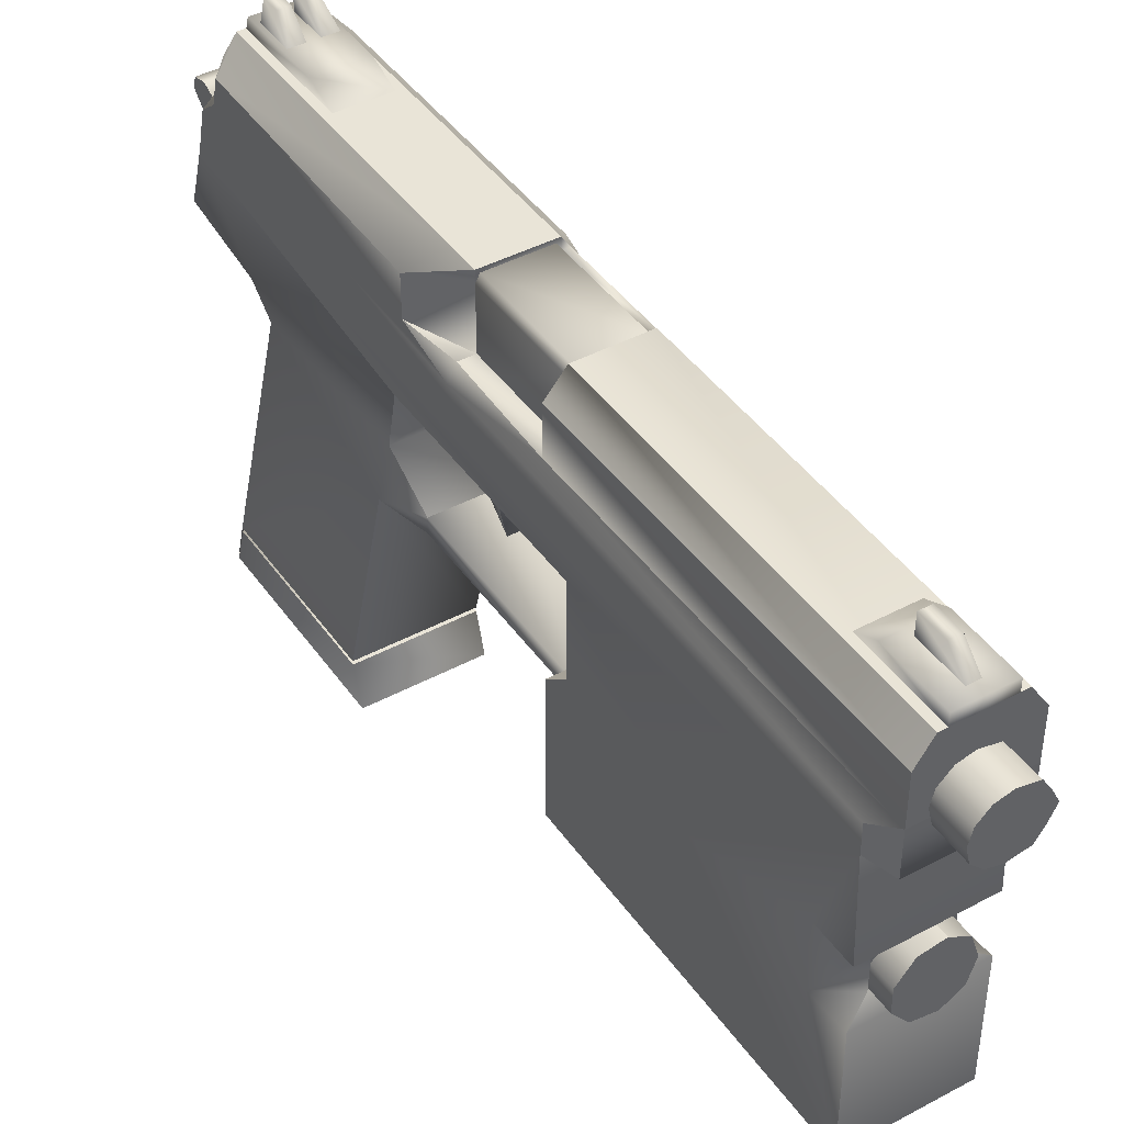
<metadata>
{"format":"obj","ext":"obj","renderer":"f3d","projection":"perspective","resolution":1024,"background":"white","views":[{"elev":43.1,"azim":-32.4,"up":"+Y"}]}
</metadata>
<code>
g Model001_5_09-Default
v 0.006108 0.4121 0.1364
v 0.06515 0.4121 0.1364
v 0.006108 0.4121 0.2321
v 0.06515 0.4121 0.2321
v 0.006108 0.3917 0.1303
v 0.06515 0.4121 0.1364
v 0.006108 0.3917 0.1303
v 0.06515 0.3917 0.1303
v 0.06515 0.4121 0.1364
v 0.06515 0.4121 0.1364
v 0.06515 0.3917 0.1303
v 0.06515 0.4121 0.2321
v 0.06515 0.3917 0.2382
v 0.006108 0.3917 0.2382
v 0.006108 0.3917 0.1303
v 0.006108 0.4121 0.2321
v 0.006108 0.4121 0.1364
v 0.06515 0.3917 0.1303
v 0.006108 0.3917 0.1303
v 0.06515 0.3917 0.2382
v 0.006108 0.3917 0.2382
v 0.01222 0.5811 0.1893
v 0.01222 0.5811 0.2626
v 0.01222 0.4101 0.1364
v 0.01222 0.4101 0.2077
v 0.01222 0.5811 0.2626
v 0.05904 0.5811 0.2626
v 0.01222 0.4101 0.2077
v 0.05904 0.5811 0.2626
v 0.05904 0.4101 0.2077
v 0.01222 0.4101 0.2077
v 0.05904 0.5811 0.2626
v 0.05904 0.5811 0.1893
v 0.05904 0.4101 0.2077
v 0.05904 0.4101 0.1364
v 0.01222 0.5811 0.1893
v 0.01222 0.4101 0.1364
v 0.03868 0.5566 0.568
v 0.02647 0.5546 0.568
v 0.03868 0.5566 0.5538
v 0.02647 0.5546 0.5538
v 0.01832 0.5444 0.568
v 0.01832 0.5444 0.5538
v 0.01832 0.5322 0.568
v 0.01832 0.5322 0.5538
v 0.02647 0.522 0.568
v 0.02647 0.522 0.5538
v 0.03868 0.52 0.568
v 0.03868 0.52 0.5538
v 0.04886 0.5261 0.568
v 0.04886 0.5261 0.5538
v 0.05293 0.5383 0.568
v 0.05293 0.5383 0.5538
v 0.04886 0.5505 0.568
v 0.04886 0.5505 0.5538
v 0.03868 0.5566 0.568
v 0.03868 0.5566 0.5538
v 0.05293 0.634 0.5925
v 0.04886 0.6259 0.5925
v 0.04886 0.6422 0.5925
v 0.04479 0.6483 0.5925
v 0.04479 0.6198 0.5925
v 0.03461 0.6503 0.5925
v 0.03461 0.6177 0.5925
v 0.02647 0.6483 0.5925
v 0.02647 0.6198 0.5925
v 0.02036 0.6422 0.5925
v 0.02036 0.6259 0.5925
v 0.01832 0.634 0.5925
v 0.0509 0.6646 0.3766
v 0.0509 0.6646 0.3176
v 0.05293 0.6605 0.3766
v 0.05293 0.6605 0.3176
v 0.05293 0.6198 0.3766
v 0.05293 0.6198 0.3176
v 0.05293 0.6605 0.3176
v 0.01832 0.6605 0.3176
v 0.05293 0.6198 0.3176
v 0.01832 0.6198 0.3176
v 0.01832 0.6198 0.3766
v 0.01832 0.6198 0.3176
v 0.01832 0.6605 0.3766
v 0.01832 0.6605 0.3176
v 0.02036 0.6646 0.3766
v 0.02036 0.6646 0.3176
v 0.0509 0.6646 0.3766
v 0.0509 0.6646 0.3176
v 0.05293 0.6605 0.3176
v 0.05904 0.634 0.1364
v 0.04683 0.634 0.1364
v 0.05904 0.6075 0.1303
v 0.04683 0.5851 0.1222
v 0.06515 0.577 0.1201
v 0.0509 0.5729 0.1181
v 0.02647 0.5851 0.1222
v 0.02036 0.5729 0.1181
v 0.006108 0.577 0.1201
v 0.006108 0.6075 0.1303
v 0.01222 0.6075 0.1303
v 0.02647 0.634 0.1364
v 0.01222 0.634 0.1364
v 0.06515 0.6075 0.1303
v 0.02647 0.5851 0.1466
v 0.04683 0.5851 0.1466
v 0.02647 0.634 0.1608
v 0.04683 0.634 0.1608
v 0.04683 0.5851 0.1466
v 0.04683 0.5851 0.1222
v 0.04683 0.634 0.1608
v 0.04683 0.634 0.1364
v 0.02647 0.5851 0.1466
v 0.02647 0.5851 0.1222
v 0.02647 0.634 0.1608
v 0.02647 0.634 0.1364
v 0.06515 0.6299 0.1364
v 0.05904 0.6381 0.1384
v 0.04683 0.6564 0.1446
v 0.05904 0.6584 0.1466
v 0.05293 0.6666 0.1466
v 0.02647 0.6564 0.1446
v 0.01832 0.6666 0.1466
v 0.01222 0.6584 0.1466
v 0.01222 0.6381 0.1384
v 0.006108 0.6299 0.1364
v 0.04683 0.634 0.1608
v 0.04683 0.6564 0.1669
v 0.02647 0.634 0.1608
v 0.02647 0.6564 0.1669
v 0.006108 0.6523 0.1507
v 0.006108 0.6381 0.1466
v 0.06515 0.6381 0.1466
v 0.06515 0.6523 0.1507
v 0.04683 0.634 0.1364
v 0.04683 0.6564 0.1446
v 0.04683 0.634 0.1608
v 0.04683 0.6564 0.1669
v 0.02647 0.634 0.1608
v 0.02647 0.6564 0.1669
v 0.02647 0.634 0.1364
v 0.02647 0.6564 0.1446
v 0.05904 0.634 0.1364
v 0.05904 0.634 0.2443
v 0.05904 0.6075 0.1303
v 0.05904 0.6075 0.2443
v 0.01222 0.6075 0.1303
v 0.01222 0.6075 0.2443
v 0.01222 0.634 0.1364
v 0.01222 0.634 0.2443
v 0.03054 0.5363 0.3156
v 0.03054 0.5526 0.2972
v 0.03054 0.5587 0.3034
v 0.03054 0.5994 0.2932
v 0.03054 0.5587 0.3034
v 0.03054 0.5994 0.3074
v 0.04072 0.5526 0.2972
v 0.03054 0.5363 0.3156
v 0.04072 0.5587 0.3034
v 0.04072 0.5363 0.3156
v 0.04072 0.5526 0.2972
v 0.04072 0.5587 0.3034
v 0.04072 0.5994 0.2932
v 0.04072 0.5994 0.3074
v 0.04072 0.5587 0.3034
v 0.03054 0.5587 0.3034
v 0.03054 0.5994 0.3074
v 0.006108 0.3938 0.1303
v 0.06515 0.3938 0.1303
v 0.02036 0.3938 0.116
v 0.0509 0.3938 0.116
v 0.06515 0.4141 0.1364
v 0.06515 0.4141 0.2321
v 0.06515 0.5566 0.1812
v 0.06515 0.5261 0.2626
v 0.06515 0.5607 0.2728
v 0.05701 0.522 0.285
v 0.05701 0.5302 0.285
v 0.05701 0.5302 0.3848
v 0.05701 0.522 0.3848
v 0.006108 0.4141 0.2321
v 0.006108 0.4141 0.1364
v 0.006108 0.5261 0.2626
v 0.006108 0.5566 0.1812
v 0.006108 0.5607 0.2728
v 0.006108 0.5892 0.2789
v 0.01425 0.5302 0.285
v 0.01425 0.522 0.285
v 0.01425 0.522 0.3848
v 0.01425 0.5302 0.3848
v 0.006108 0.6075 0.5599
v 0.06515 0.6075 0.5599
v 0.006108 0.5566 0.5619
v 0.06515 0.5566 0.5619
v 0.01832 0.5505 0.5558
v 0.05293 0.5505 0.5558
v 0.05293 0.5302 0.5558
v 0.01832 0.5302 0.5558
v 0.06515 0.5241 0.5619
v 0.006108 0.5241 0.5619
v 0.06515 0.4589 0.5619
v 0.006108 0.4589 0.5619
v 0.06515 0.5424 0.395
v 0.06515 0.5302 0.3807
v 0.06515 0.4589 0.3807
v 0.06515 0.4589 0.3807
v 0.006108 0.4589 0.3807
v 0.06515 0.4589 0.5619
v 0.006108 0.4589 0.5619
v 0.006108 0.4589 0.3807
v 0.006108 0.5302 0.3807
v 0.006108 0.5424 0.395
v 0.006108 0.5892 0.2789
v 0.006108 0.6075 0.1303
v 0.006108 0.5892 0.395
v 0.006108 0.6075 0.395
v 0.006108 0.6075 0.5599
v 0.05701 0.522 0.3848
v 0.01425 0.522 0.3848
v 0.06515 0.4589 0.3807
v 0.06515 0.5302 0.3807
v 0.006108 0.4589 0.3807
v 0.006108 0.5302 0.3807
v 0.06515 0.5892 0.2789
v 0.06515 0.5892 0.395
v 0.06515 0.3938 0.1303
v 0.06515 0.4141 0.1364
v 0.0509 0.3938 0.116
v 0.0509 0.5546 0.1649
v 0.02036 0.5546 0.1649
v 0.06515 0.5566 0.1812
v 0.02036 0.3938 0.116
v 0.006108 0.5566 0.1812
v 0.006108 0.4141 0.1364
v 0.006108 0.3938 0.1303
v 0.006108 0.4141 0.2321
v 0.006108 0.5261 0.2626
v 0.006108 0.5892 0.2789
v 0.006108 0.5607 0.2728
v 0.01425 0.5302 0.285
v 0.006108 0.5424 0.395
v 0.06515 0.5424 0.395
v 0.006108 0.5892 0.395
v 0.06515 0.5892 0.395
v 0.006108 0.5302 0.3807
v 0.06515 0.5302 0.3807
v 0.006108 0.5424 0.395
v 0.06515 0.5424 0.395
v 0.05701 0.5302 0.3848
v 0.05701 0.5302 0.285
v 0.006108 0.5322 0.4703
v 0.006108 0.5566 0.5395
v 0.006108 0.522 0.5395
v 0.01832 0.5505 0.5558
v 0.01832 0.5302 0.5558
v 0.006108 0.5241 0.5619
v 0.006108 0.4589 0.5619
v 0.006108 0.4589 0.3807
v 0.006108 0.5424 0.395
v 0.006108 0.5566 0.5619
v 0.006108 0.5689 0.1669
v 0.02036 0.5648 0.1547
v 0.02036 0.5546 0.1649
v 0.0509 0.5546 0.1649
v 0.006108 0.577 0.1201
v 0.02036 0.5729 0.1181
v 0.0509 0.5729 0.1181
v 0.0509 0.5648 0.1547
v 0.06515 0.5689 0.1669
v 0.06515 0.6075 0.1303
v 0.06515 0.577 0.1201
v 0.06515 0.5892 0.2789
v 0.06515 0.6075 0.397
v 0.06515 0.6075 0.5599
v 0.06515 0.5322 0.4703
v 0.06515 0.5566 0.5395
v 0.06515 0.522 0.5395
v 0.05293 0.5505 0.5558
v 0.05293 0.5302 0.5558
v 0.06515 0.5241 0.5619
v 0.06515 0.4589 0.5619
v 0.06515 0.4589 0.3807
v 0.06515 0.5424 0.395
v 0.06515 0.5566 0.5619
v 0.06515 0.5974 0.228
v 0.06515 0.5974 0.1669
v 0.07329 0.5892 0.2219
v 0.07329 0.5892 0.169
v 0.06515 0.5831 0.228
v 0.06515 0.5831 0.1669
v 0.04886 0.5261 0.568
v 0.03868 0.52 0.568
v 0.03461 0.5383 0.568
v 0.02647 0.522 0.568
v 0.01832 0.5322 0.568
v 0.01832 0.5444 0.568
v 0.02647 0.5546 0.568
v 0.03868 0.5566 0.568
v 0.04886 0.5505 0.568
v 0.05293 0.5383 0.568
v 0.0224 0.6422 0.3766
v 0.02647 0.6483 0.5925
v 0.02036 0.6422 0.5925
v 0.01832 0.634 0.3766
v 0.02647 0.6483 0.3766
v 0.03461 0.6503 0.5925
v 0.03461 0.6503 0.3766
v 0.04479 0.6483 0.5925
v 0.04275 0.6483 0.3766
v 0.04886 0.6422 0.5925
v 0.04886 0.6422 0.3766
v 0.05293 0.634 0.5925
v 0.0509 0.634 0.3766
v 0.04886 0.6259 0.5925
v 0.04886 0.6259 0.3766
v 0.04479 0.6198 0.5925
v 0.04275 0.6198 0.3766
v 0.03461 0.6177 0.5925
v 0.03461 0.6177 0.3766
v 0.02647 0.6198 0.5925
v 0.02647 0.6198 0.3766
v 0.02036 0.6259 0.5925
v 0.0224 0.6259 0.3766
v 0.01832 0.634 0.5925
v 0.03257 0.6727 0.1547
v 0.03257 0.6829 0.1547
v 0.02443 0.6727 0.1547
v 0.02647 0.6829 0.1547
v 0.03868 0.6829 0.1649
v 0.03868 0.6727 0.1751
v 0.03868 0.6829 0.1547
v 0.03868 0.6727 0.1547
v 0.03868 0.6727 0.1547
v 0.04683 0.6727 0.1547
v 0.03868 0.6829 0.1547
v 0.04479 0.6829 0.1547
v 0.02647 0.6829 0.1547
v 0.03257 0.6829 0.1547
v 0.02647 0.6829 0.1649
v 0.03257 0.6829 0.1649
v 0.02443 0.6727 0.1751
v 0.03257 0.6727 0.1751
v 0.04683 0.6727 0.1751
v 0.04479 0.6829 0.1649
v 0.04479 0.6829 0.1547
v 0.03257 0.6727 0.1547
v 0.02443 0.6727 0.1547
v 0.04683 0.6727 0.1547
v 0.0224 0.6727 0.1954
v 0.0224 0.6727 0.1486
v 0.04886 0.6727 0.1954
v 0.04886 0.6727 0.1486
v 0.04886 0.6666 0.2117
v 0.0224 0.6666 0.2117
v 0.04886 0.6666 0.1466
v 0.0224 0.6666 0.1466
v 0.03868 0.6727 0.5436
v 0.03868 0.6829 0.5436
v 0.03257 0.6727 0.5436
v 0.03257 0.6829 0.5436
v 0.03257 0.6829 0.5436
v 0.03868 0.6829 0.5436
v 0.03257 0.6829 0.5578
v 0.03868 0.6829 0.5578
v 0.03868 0.6727 0.568
v 0.03257 0.6727 0.568
v 0.03868 0.6727 0.5436
v 0.03257 0.6727 0.5436
v 0.04886 0.6727 0.5395
v 0.04886 0.6727 0.5741
v 0.0224 0.6727 0.5395
v 0.0224 0.6727 0.5741
v 0.04886 0.6666 0.5741
v 0.04886 0.6666 0.5273
v 0.0224 0.6666 0.5273
v 0.0224 0.6666 0.5741
v 0.006108 0.6075 0.5599
v 0.01018 0.6075 0.5741
v 0.01018 0.6075 0.5599
v 0.06108 0.6075 0.5741
v 0.06108 0.6075 0.5599
v 0.06515 0.6075 0.5599
v 0.06108 0.6299 0.5741
v 0.01018 0.6299 0.5741
v 0.06108 0.6544 0.5741
v 0.01018 0.6544 0.5741
v 0.05293 0.6666 0.5741
v 0.01832 0.6666 0.5741
v 0.06515 0.6218 0.3176
v 0.06515 0.6218 0.5599
v 0.06108 0.6299 0.3176
v 0.06108 0.6299 0.5741
v 0.06515 0.6075 0.5599
v 0.06515 0.6075 0.3176
v 0.06515 0.6299 0.1364
v 0.06515 0.6299 0.3013
v 0.06515 0.6381 0.1466
v 0.06515 0.6523 0.3013
v 0.06515 0.6523 0.1507
v 0.06108 0.6075 0.5741
v 0.06108 0.6299 0.5741
v 0.06515 0.6075 0.5599
v 0.06515 0.6218 0.5599
v 0.01018 0.6299 0.5741
v 0.01018 0.6075 0.5741
v 0.006108 0.6218 0.5599
v 0.006108 0.6075 0.5599
v 0.006108 0.6299 0.1364
v 0.006108 0.6075 0.3176
v 0.006108 0.6218 0.3176
v 0.006108 0.6075 0.5599
v 0.008144 0.6299 0.3766
v 0.008144 0.6544 0.3766
v 0.01018 0.6299 0.5741
v 0.01018 0.6544 0.5741
v 0.008144 0.6544 0.3766
v 0.01832 0.6666 0.3766
v 0.01018 0.6544 0.5741
v 0.01832 0.6666 0.5741
v 0.01018 0.6299 0.3176
v 0.008144 0.6299 0.3766
v 0.006108 0.6218 0.5599
v 0.006108 0.6299 0.2871
v 0.006108 0.6381 0.1466
v 0.006108 0.6523 0.1507
v 0.006108 0.6503 0.2871
v 0.01222 0.6584 0.1466
v 0.01832 0.6666 0.1466
v 0.006108 0.6523 0.1507
v 0.01832 0.6666 0.3013
v 0.006108 0.6523 0.1507
v 0.01832 0.6666 0.3176
v 0.01832 0.6299 0.3176
v 0.006108 0.6299 0.2871
v 0.01832 0.6605 0.3176
v 0.006108 0.6503 0.2871
v 0.01832 0.6666 0.3176
v 0.006108 0.6299 0.2871
v 0.06108 0.6544 0.5741
v 0.06108 0.6544 0.3176
v 0.06108 0.6299 0.3176
v 0.05293 0.6666 0.5741
v 0.05293 0.6666 0.3766
v 0.06108 0.6544 0.5741
v 0.05701 0.6605 0.3766
v 0.06108 0.6544 0.3176
v 0.05701 0.6605 0.3176
v 0.05293 0.6666 0.3176
v 0.05293 0.6666 0.3013
v 0.01832 0.6666 0.3176
v 0.01832 0.6666 0.3013
v 0.05293 0.6666 0.3176
v 0.05293 0.6666 0.3013
v 0.01832 0.6666 0.1466
v 0.05293 0.6666 0.1466
v 0.06515 0.6299 0.3013
v 0.06515 0.6523 0.1507
v 0.05293 0.6666 0.1466
v 0.05904 0.6584 0.1466
v 0.06515 0.6523 0.1507
v 0.06515 0.6523 0.3013
v 0.06515 0.6299 0.3013
v 0.06515 0.6523 0.3013
v 0.05293 0.6605 0.3766
v 0.05701 0.6605 0.3766
v 0.0509 0.6646 0.3766
v 0.05293 0.6666 0.3766
v 0.02036 0.6646 0.3766
v 0.01832 0.6605 0.3766
v 0.008144 0.6544 0.3766
v 0.008144 0.6299 0.3766
v 0.01832 0.6299 0.3766
v 0.01832 0.6605 0.3176
v 0.05293 0.6605 0.3176
v 0.05293 0.6666 0.3176
v 0.05701 0.6605 0.3176
v 0.01832 0.6666 0.3766
v 0.01832 0.6666 0.5741
v 0.05293 0.6666 0.5741
v 0.01018 0.6299 0.3176
v 0.01832 0.6299 0.3766
v 0.006108 0.6299 0.2871
v 0.05701 0.6605 0.3176
v 0.06515 0.6523 0.3013
v 0.04479 0.6177 0.1099
v 0.04479 0.6075 0.1038
v 0.04479 0.6075 0.1547
v 0.04479 0.5933 0.1242
v 0.04479 0.575 0.1568
v 0.04479 0.5974 0.09162
v 0.04479 0.6116 0.09569
v 0.04479 0.6035 0.08551
v 0.04479 0.6096 0.08755
v 0.02647 0.575 0.1568
v 0.02647 0.5933 0.1242
v 0.02647 0.6075 0.1547
v 0.02647 0.6177 0.1099
v 0.02647 0.6075 0.1038
v 0.02647 0.5974 0.09162
v 0.02647 0.6116 0.09569
v 0.02647 0.6035 0.08551
v 0.02647 0.6096 0.08755
v 0.04479 0.6075 0.1547
v 0.02647 0.6075 0.1547
v 0.04479 0.6177 0.1099
v 0.02647 0.6177 0.1099
v 0.03868 0.6198 0.1059
v 0.03257 0.6198 0.1059
v 0.04479 0.6075 0.1038
v 0.03868 0.6096 0.09976
v 0.04479 0.6116 0.09569
v 0.02647 0.6116 0.09569
v 0.04479 0.6096 0.08755
v 0.02647 0.6096 0.08755
v 0.02647 0.6035 0.08551
v 0.04479 0.6035 0.08551
v 0.03257 0.6096 0.09976
v 0.02647 0.6075 0.1038
v 0.02647 0.575 0.1568
v 0.04479 0.575 0.1568
v 0.02647 0.5933 0.1242
v 0.04479 0.5933 0.1242
v 0.02647 0.5974 0.09162
v 0.04479 0.5974 0.09162
v 0.02647 0.6035 0.08551
v 0.04479 0.6035 0.08551
f -522 -524 -523
f -522 -523 -521
f -519 -524 -520
f -516 -518 -517
f -513 -515 -514
f -513 -514 -512
f -509 -511 -510
f -509 -510 -508
f -512 -511 -509
f -512 -509 -513
f -505 -507 -506
f -505 -506 -504
f -501 -503 -502
f -501 -502 -500
f -497 -499 -498
f -494 -496 -495
f -491 -493 -492
f -491 -492 -490
f -490 -492 -489
f -490 -489 -488
f -485 -487 -486
f -485 -486 -484
f -484 -486 -483
f -484 -483 -482
f -482 -483 -481
f -482 -481 -480
f -480 -481 -479
f -480 -479 -478
f -478 -479 -477
f -478 -477 -476
f -476 -477 -475
f -476 -475 -474
f -474 -475 -473
f -474 -473 -472
f -472 -473 -471
f -472 -471 -470
f -470 -471 -469
f -470 -469 -468
f -465 -467 -466
f -465 -466 -464
f -464 -466 -463
f -464 -463 -462
f -462 -463 -461
f -462 -461 -460
f -460 -461 -459
f -460 -459 -458
f -458 -459 -457
f -458 -457 -456
f -453 -455 -454
f -453 -454 -452
f -451 -453 -452
f -451 -452 -450
f -447 -449 -448
f -447 -448 -446
f -443 -445 -444
f -443 -444 -442
f -441 -443 -442
f -441 -442 -440
f -439 -441 -440
f -439 -440 -438
f -437 -438 -440
f -437 -440 -442
f -434 -436 -435
f -434 -435 -433
f -432 -434 -433
f -432 -433 -431
f -431 -433 -430
f -431 -430 -429
f -428 -429 -430
f -428 -430 -427
f -426 -427 -430
f -426 -430 -425
f -424 -426 -425
f -434 -432 -423
f -420 -422 -421
f -420 -421 -419
f -416 -418 -417
f -416 -417 -415
f -418 -414 -413
f -418 -413 -417
f -414 -412 -411
f -414 -411 -413
f -436 -434 -423
f -436 -423 -410
f -409 -436 -410
f -435 -436 -409
f -435 -409 -408
f -408 -409 -407
f -408 -407 -406
f -405 -408 -406
f -405 -406 -404
f -403 -405 -404
f -425 -405 -403
f -425 -403 -402
f -424 -425 -402
f -424 -402 -401
f -427 -424 -401
f -424 -427 -426
f -398 -400 -399
f -398 -399 -397
f -403 -396 -395
f -403 -395 -402
f -401 -402 -395
f -409 -410 -394
f -409 -394 -407
f -393 -407 -394
f -390 -392 -391
f -390 -391 -389
f -386 -388 -387
f -386 -387 -385
f -391 -385 -387
f -391 -387 -389
f -382 -384 -383
f -382 -383 -381
f -378 -380 -379
f -378 -379 -377
f -374 -376 -375
f -372 -375 -373
f -372 -373 -371
f -369 -370 -375
f -372 -368 -367
f -372 -367 -369
f -366 -369 -367
f -366 -367 -365
f -364 -366 -365
f -364 -365 -363
f -371 -363 -365
f -360 -362 -361
f -375 -366 -364
f -375 -364 -373
f -357 -359 -358
f -357 -358 -356
f -353 -355 -354
f -353 -354 -352
f -351 -353 -352
f -351 -352 -350
f -349 -351 -350
f -349 -350 -348
f -347 -348 -350
f -344 -346 -345
f -344 -345 -343
f -342 -344 -343
f -342 -343 -341
f -344 -342 -340
f -344 -340 -339
f -338 -339 -340
f -338 -340 -337
f -334 -336 -335
f -334 -335 -333
f -332 -334 -333
f -332 -333 -331
f -330 -332 -331
f -329 -332 -330
f -329 -330 -328
f -327 -329 -328
f -327 -328 -326
f -325 -327 -326
f -322 -324 -323
f -319 -321 -320
f -319 -320 -318
f -315 -317 -316
f -312 -314 -313
f -312 -313 -311
f -310 -312 -311
f -352 -344 -339
f -352 -339 -350
f -309 -350 -339
f -309 -339 -308
f -305 -307 -306
f -305 -306 -304
f -302 -303 -341
f -302 -341 -312
f -299 -301 -300
f -299 -300 -298
f -297 -299 -298
f -296 -298 -300
f -295 -299 -297
f -295 -297 -294
f -293 -295 -294
f -295 -293 -292
f -354 -291 -290
f -354 -290 -352
f -288 -289 -303
f -288 -303 -351
f -349 -288 -351
f -288 -349 -287
f -284 -286 -285
f -284 -285 -283
f -280 -282 -281
f -280 -281 -279
f -277 -278 -337
f -277 -337 -340
f -276 -312 -310
f -276 -310 -275
f -274 -276 -275
f -274 -275 -273
f -272 -274 -273
f -274 -272 -271
f -274 -271 -270
f -276 -274 -270
f -276 -270 -269
f -268 -276 -269
f -276 -268 -312
f -267 -273 -275
f -267 -275 -310
f -266 -313 -341
f -266 -341 -343
f -265 -266 -343
f -265 -343 -264
f -263 -265 -264
f -262 -313 -266
f -262 -266 -265
f -261 -262 -265
f -261 -265 -260
f -259 -265 -263
f -259 -263 -353
f -258 -259 -353
f -258 -353 -351
f -303 -258 -351
f -258 -303 -257
f -258 -257 -256
f -260 -258 -256
f -259 -258 -260
f -259 -260 -265
f -254 -257 -255
f -254 -255 -302
f -253 -254 -302
f -253 -302 -252
f -251 -253 -252
f -251 -252 -250
f -249 -251 -250
f -249 -250 -248
f -247 -248 -250
f -247 -250 -246
f -246 -250 -252
f -246 -252 -245
f -244 -245 -252
f -244 -252 -302
f -251 -249 -243
f -251 -243 -253
f -240 -242 -241
f -240 -241 -239
f -238 -240 -239
f -238 -239 -237
f -241 -237 -239
f -240 -238 -242
f -234 -236 -235
f -234 -235 -233
f -232 -234 -233
f -234 -232 -231
f -234 -231 -230
f -229 -234 -230
f -234 -229 -228
f -234 -228 -227
f -236 -234 -227
f -224 -226 -225
f -226 -224 -223
f -225 -226 -222
f -225 -222 -221
f -221 -222 -220
f -221 -220 -219
f -219 -220 -218
f -219 -218 -217
f -217 -218 -216
f -217 -216 -215
f -215 -216 -214
f -215 -214 -213
f -213 -214 -212
f -213 -212 -211
f -211 -212 -210
f -211 -210 -209
f -209 -210 -208
f -209 -208 -207
f -207 -208 -206
f -207 -206 -205
f -205 -206 -204
f -205 -204 -203
f -203 -204 -223
f -203 -223 -224
f -200 -202 -201
f -200 -201 -199
f -196 -198 -197
f -196 -197 -195
f -192 -194 -193
f -192 -193 -191
f -188 -190 -189
f -188 -189 -187
f -186 -188 -187
f -186 -187 -185
f -183 -184 -197
f -183 -197 -198
f -182 -183 -198
f -182 -198 -196
f -181 -185 -187
f -181 -187 -189
f -190 -188 -186
f -190 -186 -180
f -179 -184 -183
f -179 -183 -182
f -176 -178 -177
f -176 -177 -175
f -178 -176 -174
f -178 -174 -173
f -172 -175 -177
f -172 -177 -171
f -178 -173 -171
f -178 -171 -177
f -174 -176 -175
f -174 -175 -172
f -168 -170 -169
f -168 -169 -167
f -164 -166 -165
f -164 -165 -163
f -162 -164 -163
f -164 -162 -161
f -163 -165 -160
f -163 -160 -162
f -161 -159 -166
f -161 -166 -164
f -156 -158 -157
f -156 -157 -155
f -154 -157 -158
f -154 -158 -153
f -158 -156 -152
f -158 -152 -153
f -156 -155 -151
f -156 -151 -152
f -157 -154 -151
f -157 -151 -155
f -148 -150 -149
f -148 -149 -147
f -146 -148 -147
f -146 -147 -145
f -144 -147 -149
f -144 -149 -143
f -142 -144 -143
f -142 -143 -141
f -140 -142 -141
f -140 -141 -139
f -136 -138 -137
f -136 -137 -135
f -133 -134 -137
f -133 -137 -138
f -132 -133 -138
f -132 -138 -131
f -130 -132 -131
f -130 -131 -129
f -128 -130 -129
f -133 -132 -257
f -125 -127 -126
f -125 -126 -124
f -121 -123 -122
f -121 -122 -120
f -118 -313 -119
f -118 -119 -117
f -116 -118 -117
f -113 -115 -114
f -113 -114 -112
f -109 -111 -110
f -109 -110 -108
f -117 -107 -106
f -117 -106 -105
f -105 -106 -113
f -117 -105 -116
f -104 -117 -119
f -104 -119 -103
f -102 -104 -103
f -104 -102 -101
f -98 -100 -99
f -96 -99 -97
f -96 -97 -101
f -95 -101 -97
f -92 -94 -93
f -92 -93 -91
f -90 -92 -91
f -89 -107 -117
f -135 -88 -87
f -135 -87 -86
f -83 -85 -84
f -83 -84 -82
f -81 -83 -82
f -81 -82 -80
f -78 -80 -79
f -75 -77 -76
f -75 -76 -74
f -74 -76 -73
f -74 -73 -72
f -138 -136 -71
f -68 -70 -69
f -78 -69 -67
f -78 -67 -66
f -64 -65 -86
f -64 -86 -87
f -61 -63 -62
f -61 -62 -60
f -59 -61 -60
f -59 -60 -110
f -58 -59 -110
f -58 -110 -57
f -56 -58 -57
f -58 -56 -55
f -53 -54 -90
f -53 -90 -52
f -51 -53 -52
f -49 -50 -84
f -49 -84 -48
f -46 -115 -47
f -46 -47 -94
f -107 -45 -94
f -62 -63 -53
f -62 -53 -51
f -81 -44 -78
f -81 -78 -43
f -40 -42 -41
f -40 -41 -39
f -38 -40 -39
f -37 -39 -41
f -37 -41 -36
f -35 -37 -36
f -35 -36 -34
f -31 -33 -32
f -31 -32 -30
f -29 -30 -32
f -29 -32 -28
f -27 -29 -28
f -27 -28 -26
f -25 -27 -26
f -22 -24 -23
f -22 -23 -21
f -20 -22 -21
f -20 -21 -19
f -16 -18 -17
f -16 -17 -15
f -14 -16 -15
f -14 -15 -13
f -12 -14 -13
f -14 -12 -11
f -15 -17 -10
f -15 -10 -9
f -17 -18 -22
f -17 -22 -20
f -10 -17 -20
f -10 -20 -19
f -9 -10 -19
f -9 -19 -21
f -6 -8 -7
f -6 -7 -5
f -4 -6 -5
f -4 -5 -3
f -2 -4 -3
f -2 -3 -1

</code>
